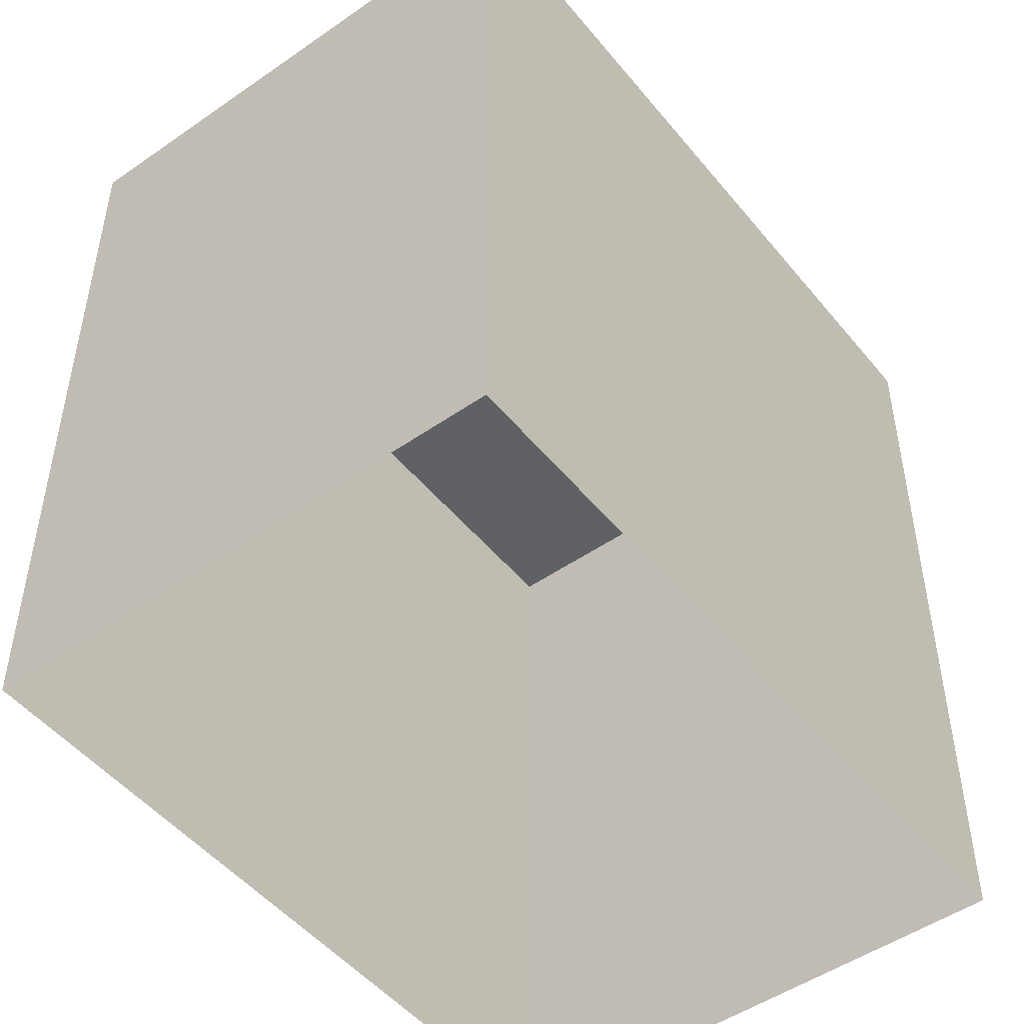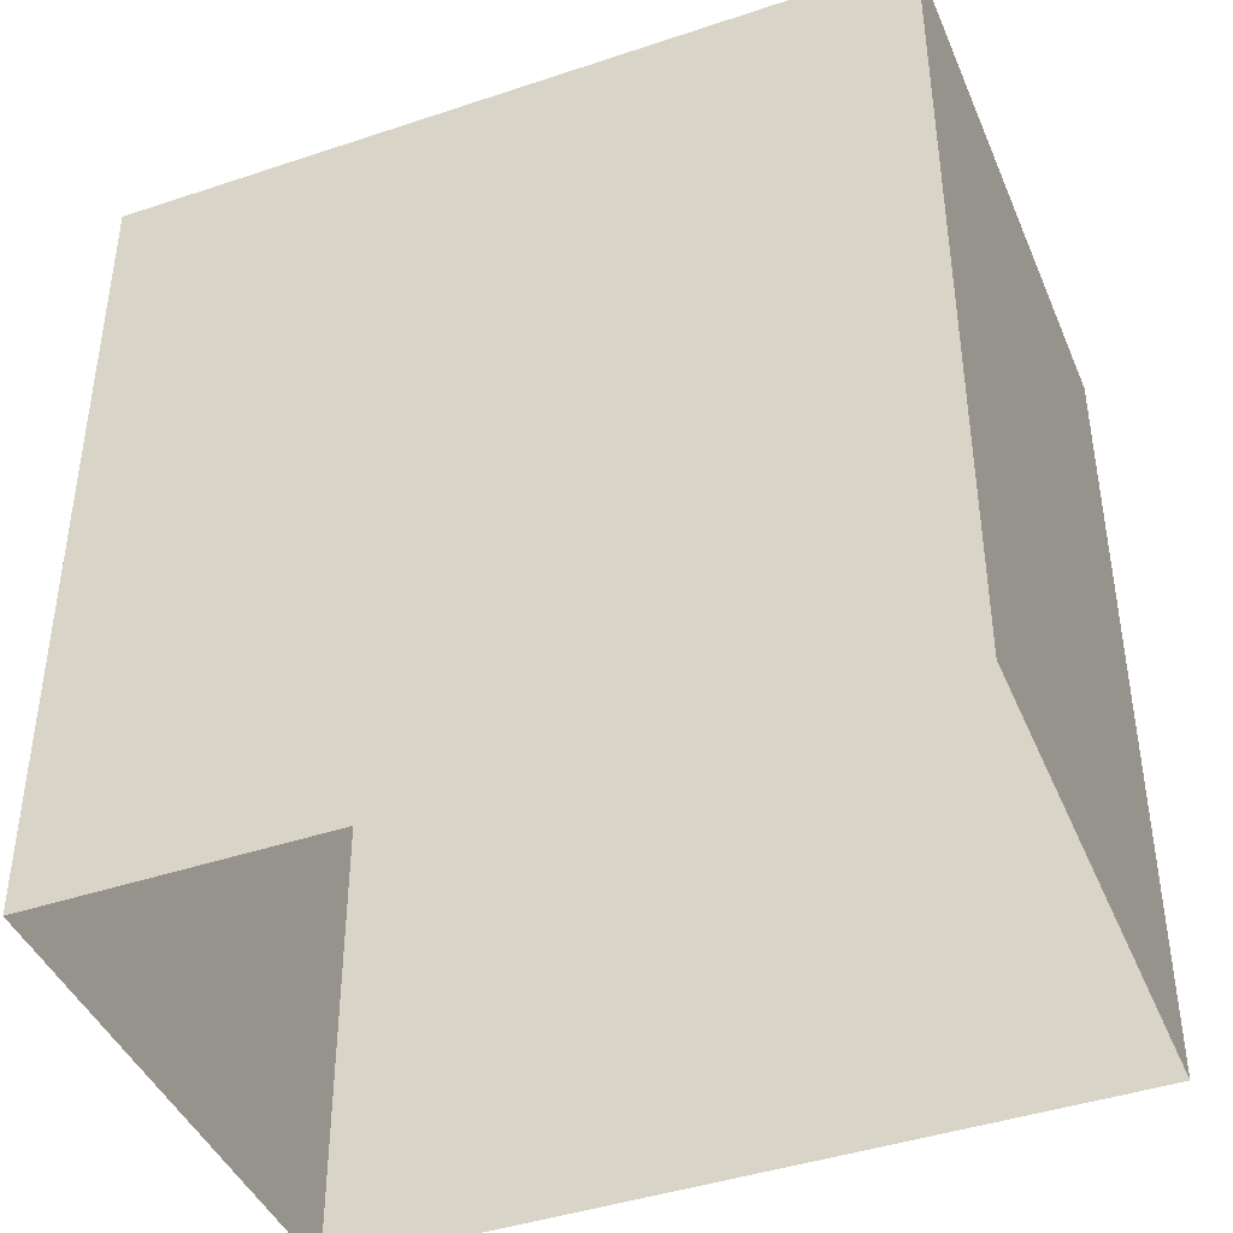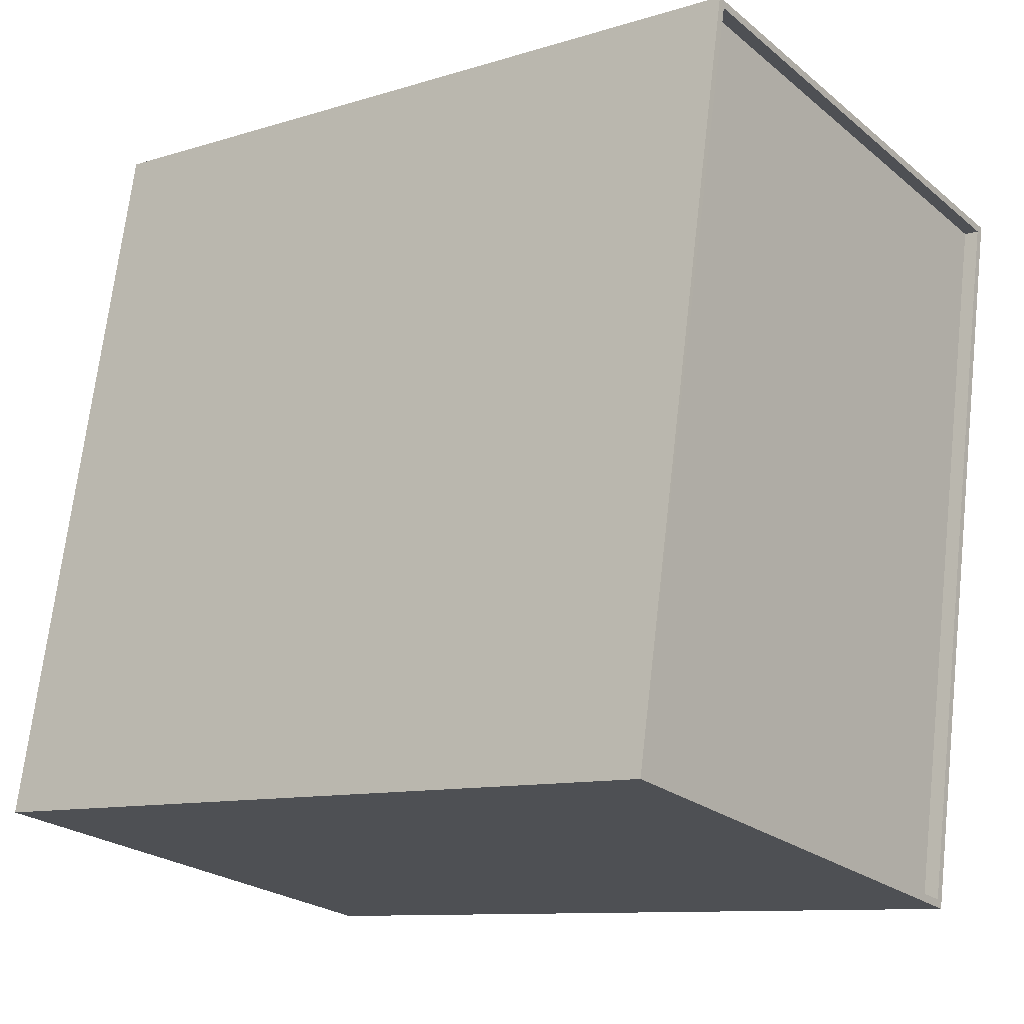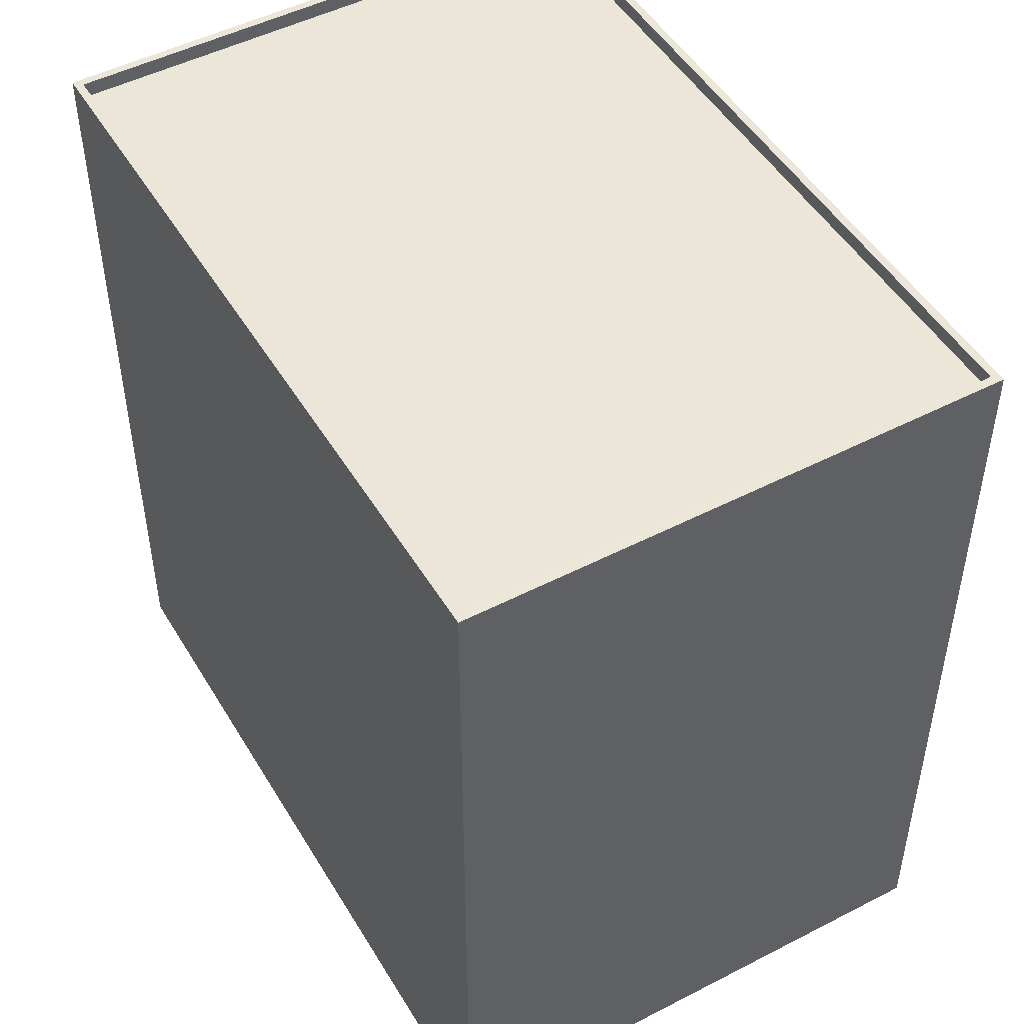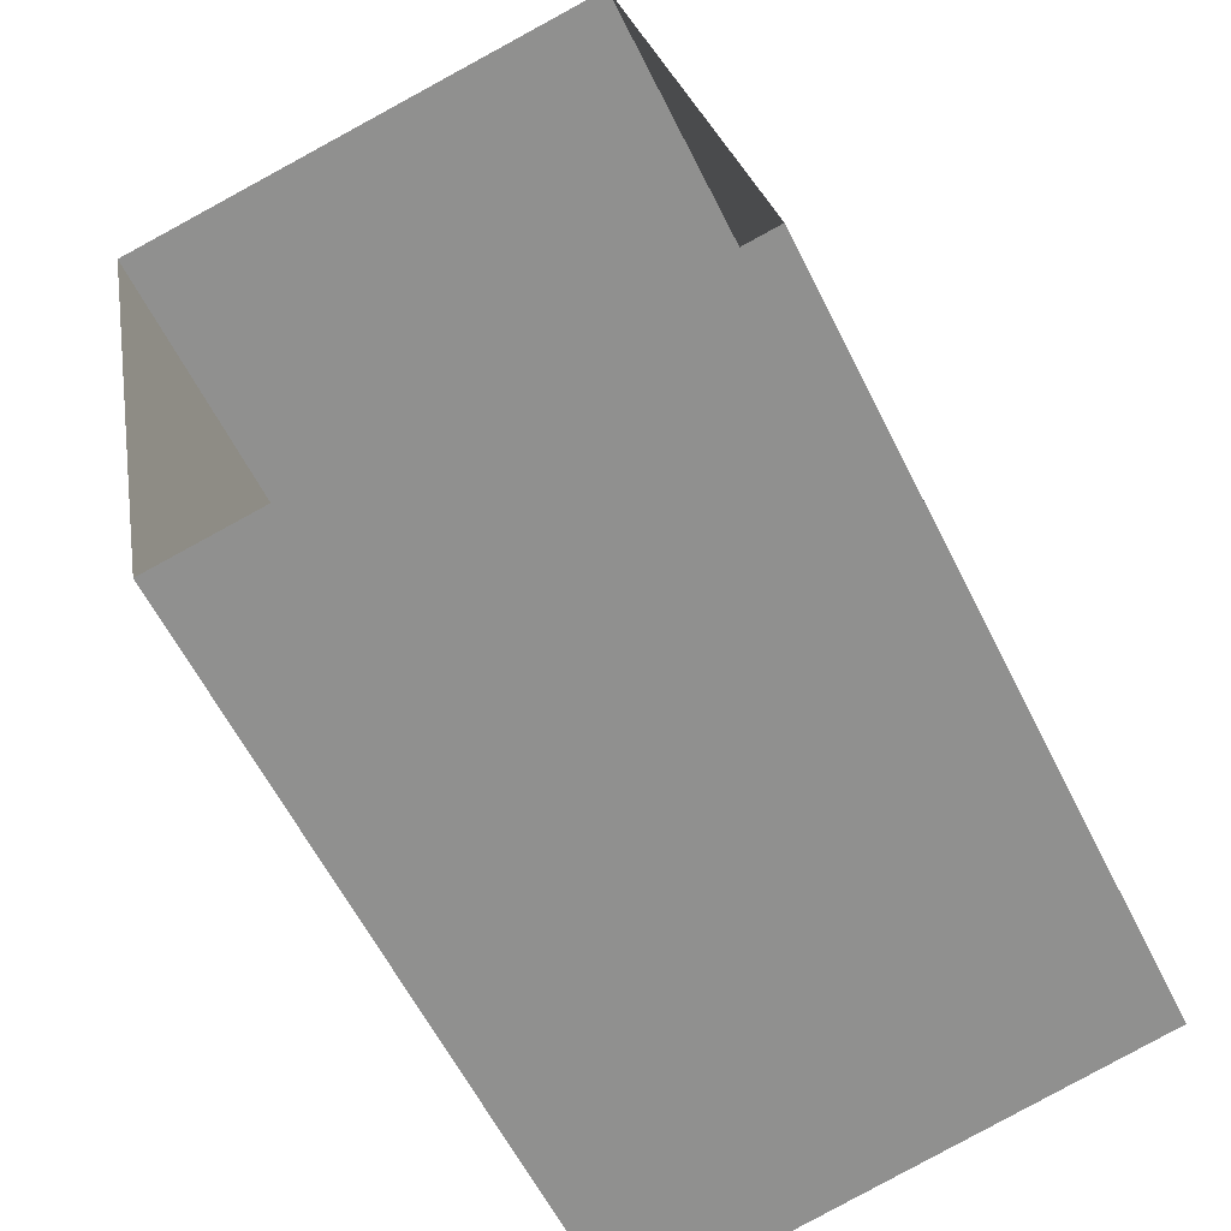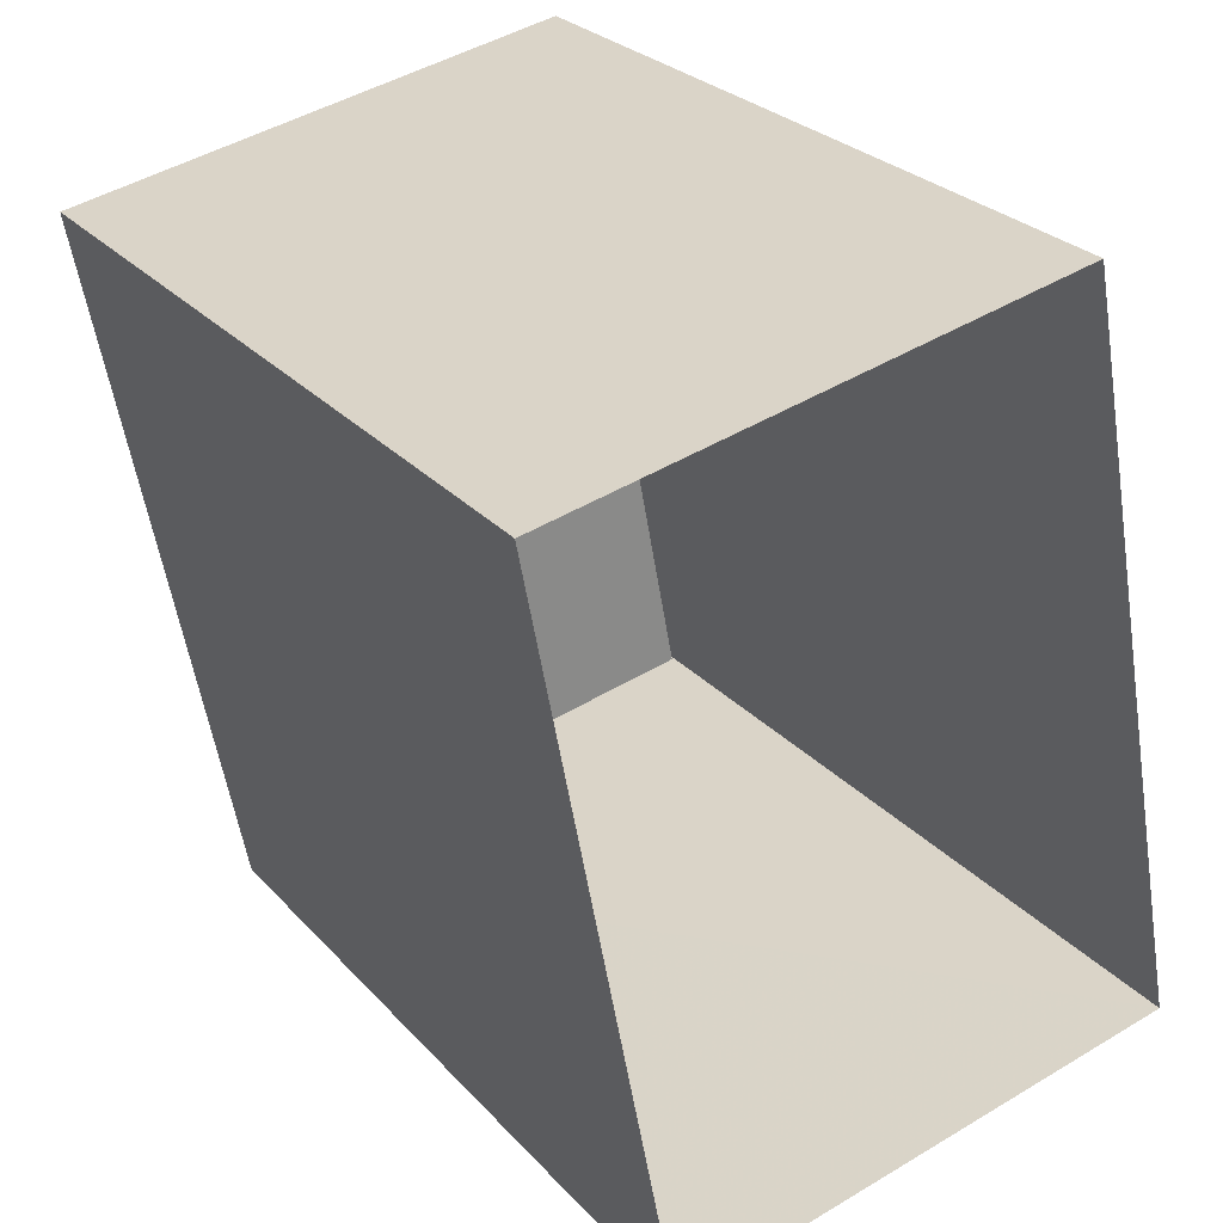
<metadata>
{"format":"obj","ext":"obj","renderer":"f3d","projection":"perspective","resolution":1024,"background":"white","views":[{"elev":-49.4,"azim":26.7,"up":"+Z"},{"elev":-42.8,"azim":100.9,"up":"+Z"},{"elev":-10.4,"azim":-51.9,"up":"+Y"},{"elev":49.0,"azim":139.3,"up":"+Z"},{"elev":-60.3,"azim":-153.5,"up":"+Y"},{"elev":27.3,"azim":147.5,"up":"+Y"}]}
</metadata>
<code>
v -1.304e+04 -3.399e+04 29.18
v -1.304e+04 -3.398e+04 29.18
v -1.303e+04 -3.398e+04 29.18
v -1.303e+04 -3.399e+04 29.18
v -1.304e+04 -3.399e+04 42.06
v -1.303e+04 -3.399e+04 42.05
v -1.303e+04 -3.398e+04 42.05
v -1.304e+04 -3.398e+04 42.06
v -1.303e+04 -3.399e+04 42.3
v -1.303e+04 -3.399e+04 42.3
v -1.303e+04 -3.398e+04 42.3
v -1.303e+04 -3.398e+04 42.3
v -1.304e+04 -3.399e+04 42.31
v -1.304e+04 -3.398e+04 42.31
v -1.304e+04 -3.398e+04 42.31
v -1.304e+04 -3.399e+04 42.31
f 1 2 3
f 4 1 3
f 5 6 7
f 8 5 7
f 9 10 11
f 12 9 11
f 9 13 10
f 11 14 15
f 12 11 15
f 15 14 13
f 16 13 9
f 15 13 16
f 12 8 7
f 12 15 8
f 9 7 6
f 9 12 7
f 9 6 5
f 16 9 5
f 16 5 8
f 15 16 8
f 10 4 3
f 11 10 3
f 10 1 4
f 10 13 1
f 13 2 1
f 13 14 2
f 11 3 2
f 14 11 2

</code>
